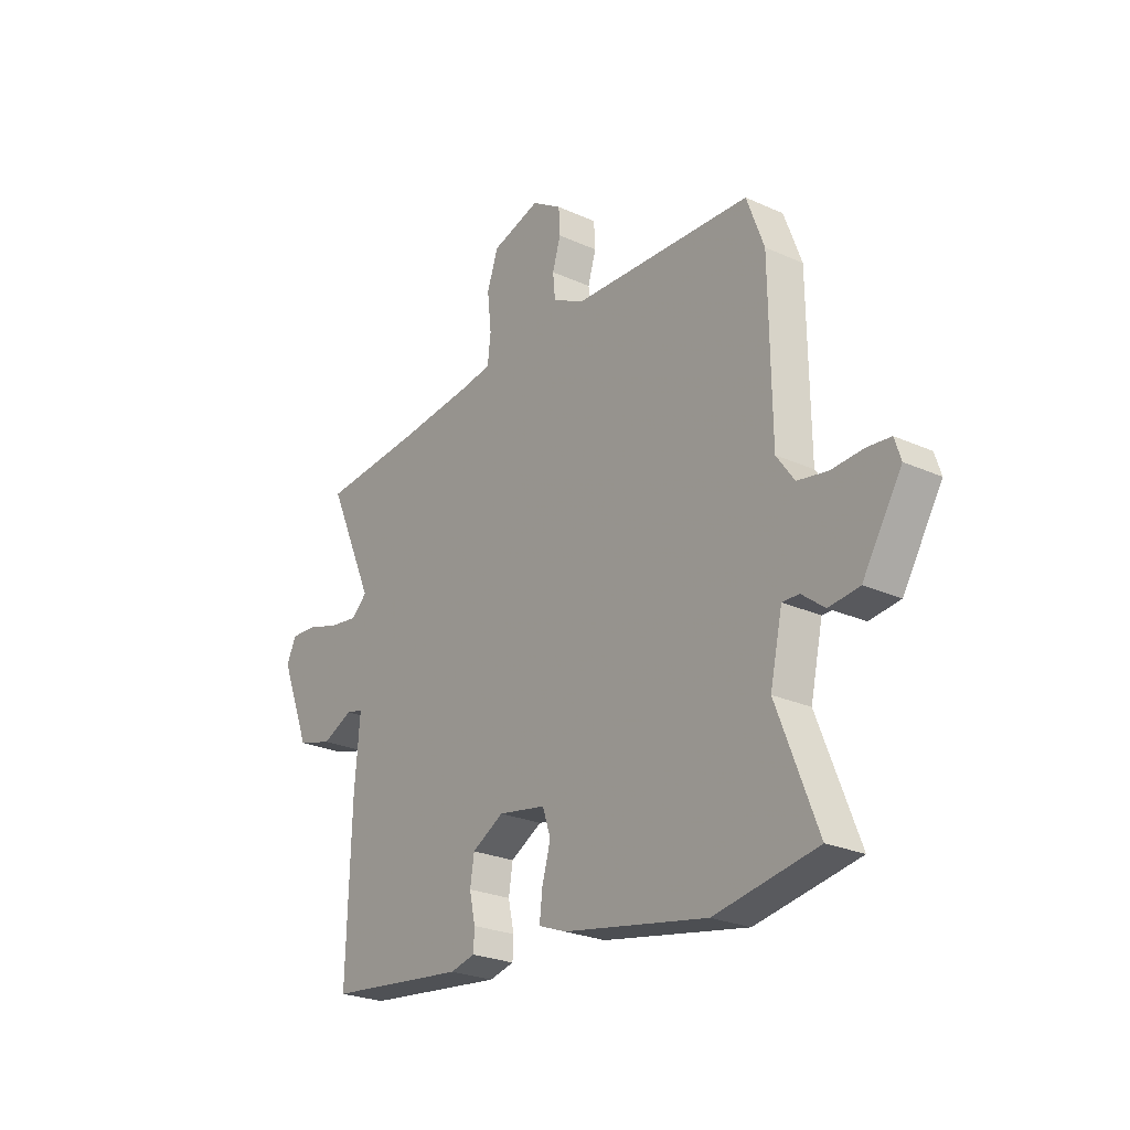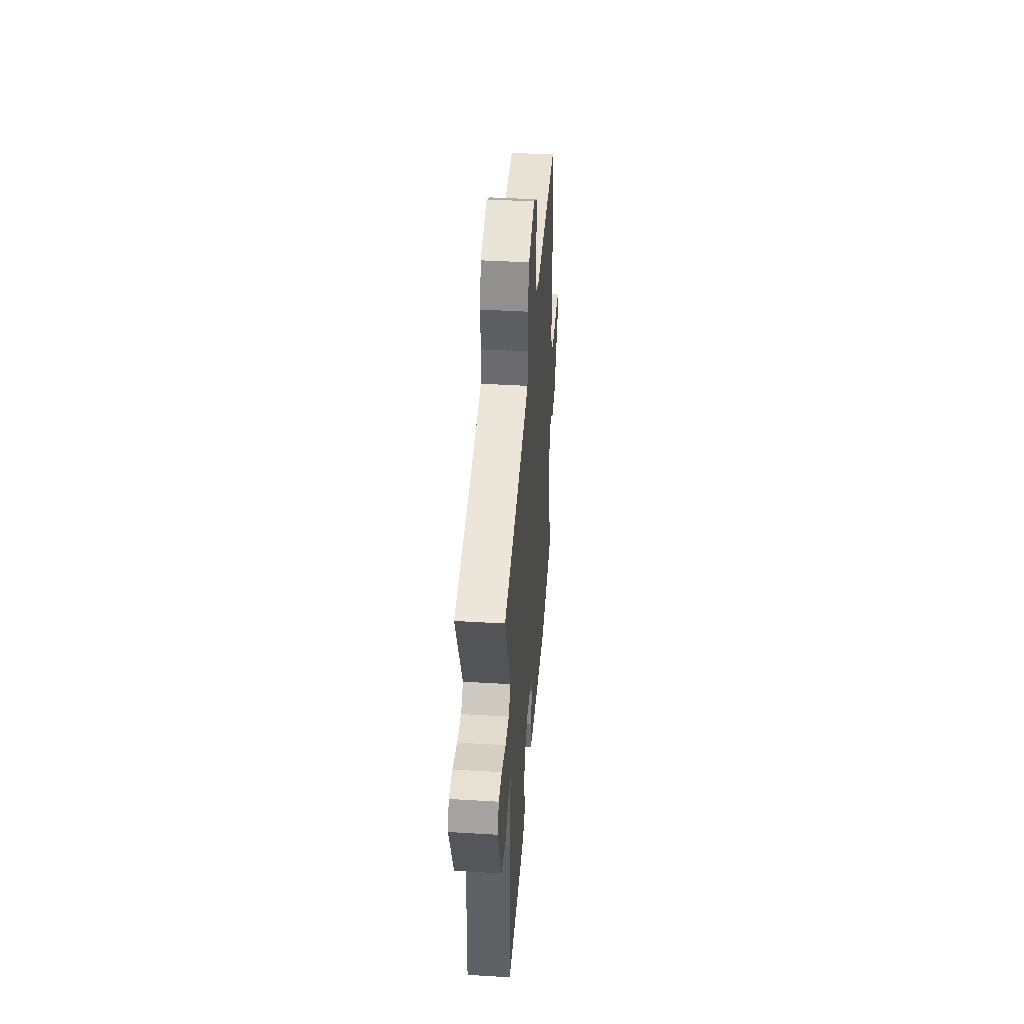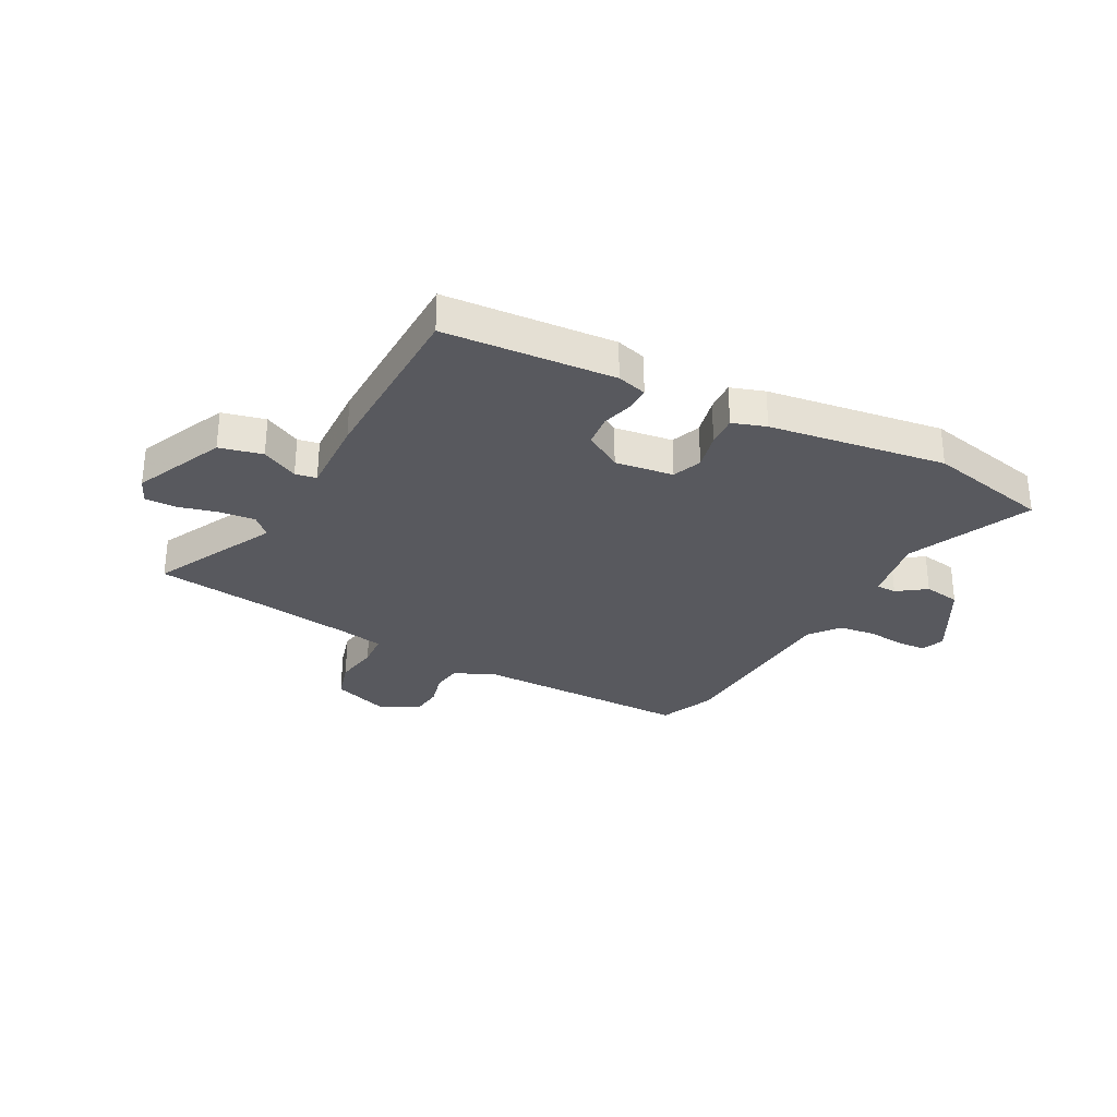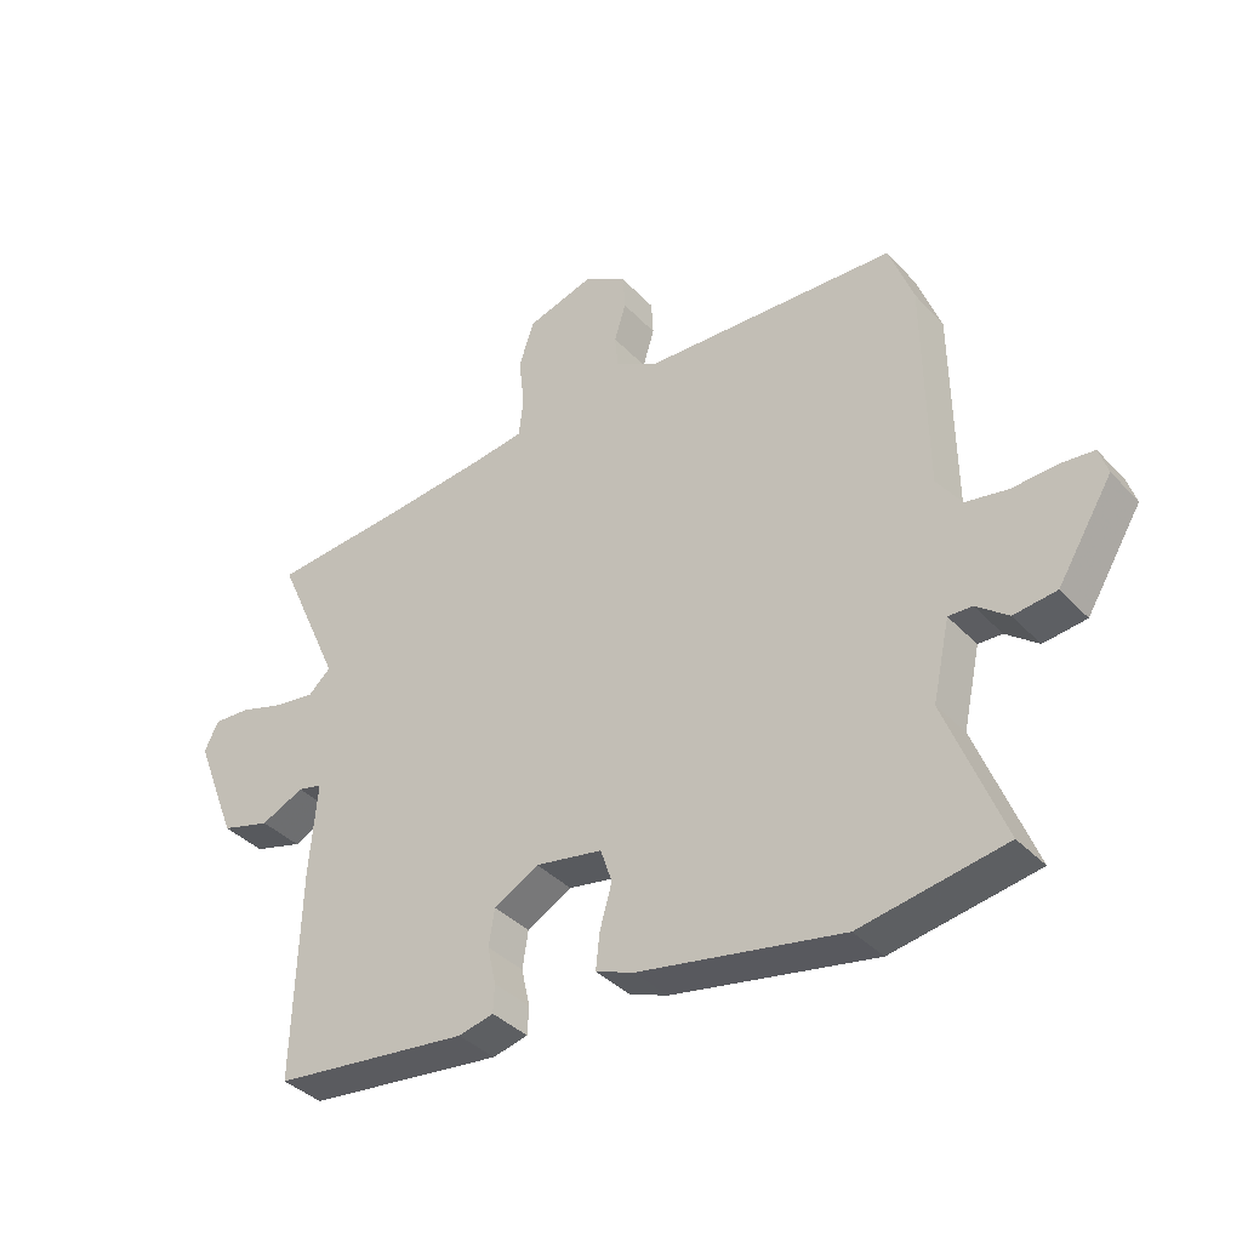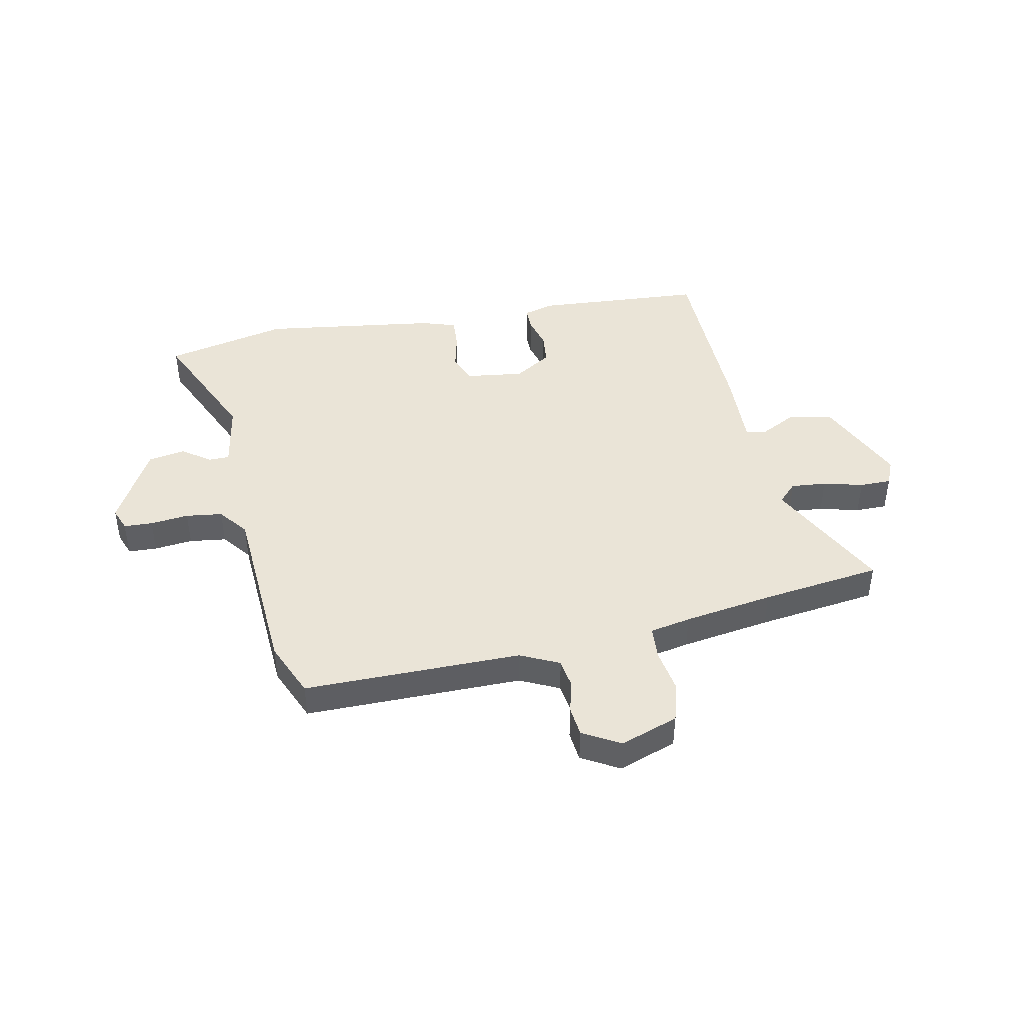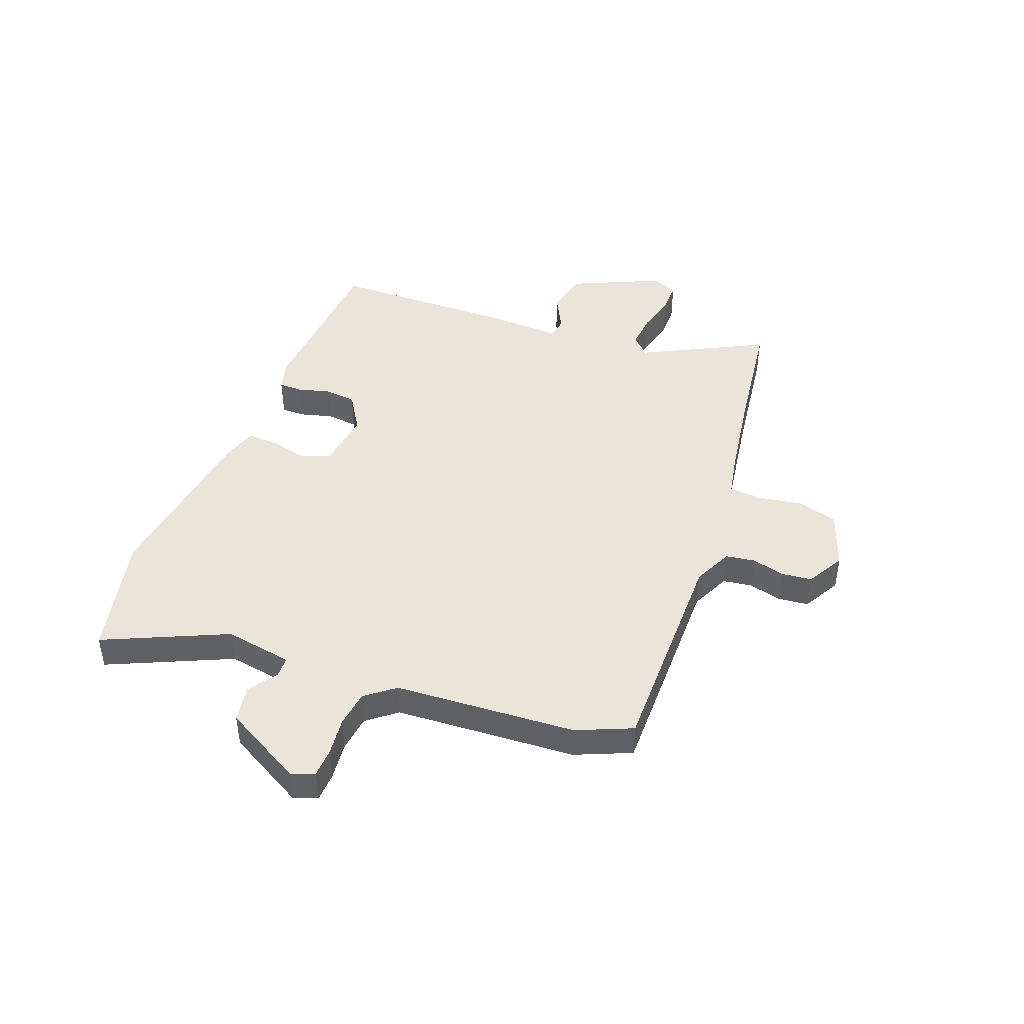
<metadata>
{"format":"obj","ext":"obj","renderer":"f3d","projection":"perspective","resolution":1024,"background":"white","views":[{"elev":-25.1,"azim":-126.2,"up":"+Z"},{"elev":42.4,"azim":94.1,"up":"+Z"},{"elev":-30.3,"azim":149.4,"up":"+Y"},{"elev":-37.8,"azim":-142.6,"up":"+Z"},{"elev":43.9,"azim":-14.3,"up":"+Y"},{"elev":44.7,"azim":-72.0,"up":"+Y"}]}
</metadata>
<code>
v -0.374 0.07 -0.522
v -0.599 0.07 -0.483
v -0.51 0.07 -0.256
v -0.537 0.07 -0.134
v -0.574 0.07 -0.135
v -0.624 0.07 -0.174
v -0.691 0.07 -0.166
v -0.777 0.07 -0.027
v -0.763 0.07 0.016
v -0.711 0.07 0.021
v -0.641 0.07 0.017
v -0.575 0.07 0.029
v -0.536 0.07 0.084
v -0.532 0.07 0.414
v -0.494 0.07 0.517
v -0.099 0.07 0.535
v -0.03 0.07 0.572
v -0.025 0.07 0.625
v -0.043 0.07 0.684
v -0.04 0.07 0.739
v 0.026 0.07 0.781
v 0.133 0.07 0.749
v 0.157 0.07 0.678
v 0.148 0.07 0.597
v 0.155 0.07 0.537
v 0.23 0.07 0.526
v 0.393 0.07 0.509
v 0.612 0.07 0.491
v 0.51 0.07 0.263
v 0.545 0.07 0.231
v 0.609 0.07 0.24
v 0.68 0.07 0.262
v 0.737 0.07 0.265
v 0.759 0.07 0.22
v 0.693 0.07 0.053
v 0.616 0.07 0.031
v 0.548 0.07 0.062
v 0.51 0.07 0.053
v 0.522 0.07 -0.089
v 0.532 0.07 -0.418
v 0.225 0.07 -0.454
v 0.17 0.07 -0.441
v 0.168 0.07 -0.398
v 0.181 0.07 -0.339
v 0.172 0.07 -0.282
v 0.102 0.07 -0.243
v -0.003 0.07 -0.262
v -0.021 0.07 -0.316
v -0.002 0.07 -0.383
v 0.004 0.07 -0.439
v -0.056 0.07 -0.462
v -0.374 0 -0.522
v -0.599 0 -0.483
v -0.51 0 -0.256
v -0.537 0 -0.134
v -0.574 0 -0.135
v -0.624 0 -0.174
v -0.691 0 -0.166
v -0.777 0 -0.027
v -0.763 0 0.016
v -0.711 0 0.021
v -0.641 0 0.017
v -0.575 0 0.029
v -0.536 0 0.084
v -0.532 0 0.414
v -0.494 0 0.517
v -0.099 0 0.535
v -0.03 0 0.572
v -0.025 0 0.625
v -0.043 0 0.684
v -0.04 0 0.739
v 0.026 0 0.781
v 0.133 0 0.749
v 0.157 0 0.678
v 0.148 0 0.597
v 0.155 0 0.537
v 0.23 0 0.526
v 0.393 0 0.509
v 0.612 0 0.491
v 0.51 0 0.263
v 0.545 0 0.231
v 0.609 0 0.24
v 0.68 0 0.262
v 0.737 0 0.265
v 0.759 0 0.22
v 0.693 0 0.053
v 0.616 0 0.031
v 0.548 0 0.062
v 0.51 0 0.053
v 0.522 0 -0.089
v 0.532 0 -0.418
v 0.225 0 -0.454
v 0.17 0 -0.441
v 0.168 0 -0.398
v 0.181 0 -0.339
v 0.172 0 -0.282
v 0.102 0 -0.243
v -0.003 0 -0.262
v -0.021 0 -0.316
v -0.002 0 -0.383
v 0.004 0 -0.439
v -0.056 0 -0.462
f 1 2 3
f 51 1 3
f 50 51 3
f 49 50 3
f 48 49 3
f 47 48 3 4
f 46 47 4
f 42 43 44
f 41 42 44
f 40 41 44
f 39 40 44
f 38 39 44
f 38 44 45
f 35 36 37
f 34 35 37
f 33 34 37
f 32 33 37
f 31 32 37
f 30 31 37 38
f 38 45 46
f 30 38 46
f 29 30 46
f 22 23 24
f 21 22 24
f 20 21 24
f 19 20 24
f 18 19 24
f 17 18 24 25
f 16 17 25
f 16 25 26
f 15 16 26
f 14 15 26
f 13 14 26
f 9 10 11
f 8 9 11
f 7 8 11
f 6 7 11
f 5 6 11
f 4 5 11 12
f 4 12 13
f 46 4 13
f 29 46 13
f 28 29 13
f 27 28 13
f 13 26 27
f 54 53 52
f 54 52 102
f 54 102 101
f 54 101 100
f 54 100 99
f 55 54 99 98
f 55 98 97
f 95 94 93
f 95 93 92
f 95 92 91
f 95 91 90
f 95 90 89
f 96 95 89
f 88 87 86
f 88 86 85
f 88 85 84
f 88 84 83
f 88 83 82
f 89 88 82 81
f 97 96 89
f 97 89 81
f 97 81 80
f 75 74 73
f 75 73 72
f 75 72 71
f 75 71 70
f 75 70 69
f 76 75 69 68
f 76 68 67
f 77 76 67
f 77 67 66
f 77 66 65
f 77 65 64
f 62 61 60
f 62 60 59
f 62 59 58
f 62 58 57
f 62 57 56
f 63 62 56 55
f 64 63 55
f 64 55 97
f 64 97 80
f 64 80 79
f 64 79 78
f 78 77 64
f 1 52 53 2
f 2 53 54 3
f 3 54 55 4
f 4 55 56 5
f 5 56 57 6
f 6 57 58 7
f 7 58 59 8
f 8 59 60 9
f 9 60 61 10
f 10 61 62 11
f 11 62 63 12
f 12 63 64 13
f 13 64 65 14
f 14 65 66 15
f 15 66 67 16
f 16 67 68 17
f 17 68 69 18
f 18 69 70 19
f 19 70 71 20
f 20 71 72 21
f 21 72 73 22
f 22 73 74 23
f 23 74 75 24
f 24 75 76 25
f 25 76 77 26
f 26 77 78 27
f 27 78 79 28
f 28 79 80 29
f 29 80 81 30
f 30 81 82 31
f 31 82 83 32
f 32 83 84 33
f 33 84 85 34
f 34 85 86 35
f 35 86 87 36
f 36 87 88 37
f 37 88 89 38
f 38 89 90 39
f 39 90 91 40
f 40 91 92 41
f 41 92 93 42
f 42 93 94 43
f 43 94 95 44
f 44 95 96 45
f 45 96 97 46
f 46 97 98 47
f 47 98 99 48
f 48 99 100 49
f 49 100 101 50
f 50 101 102 51
f 51 102 52 1

</code>
